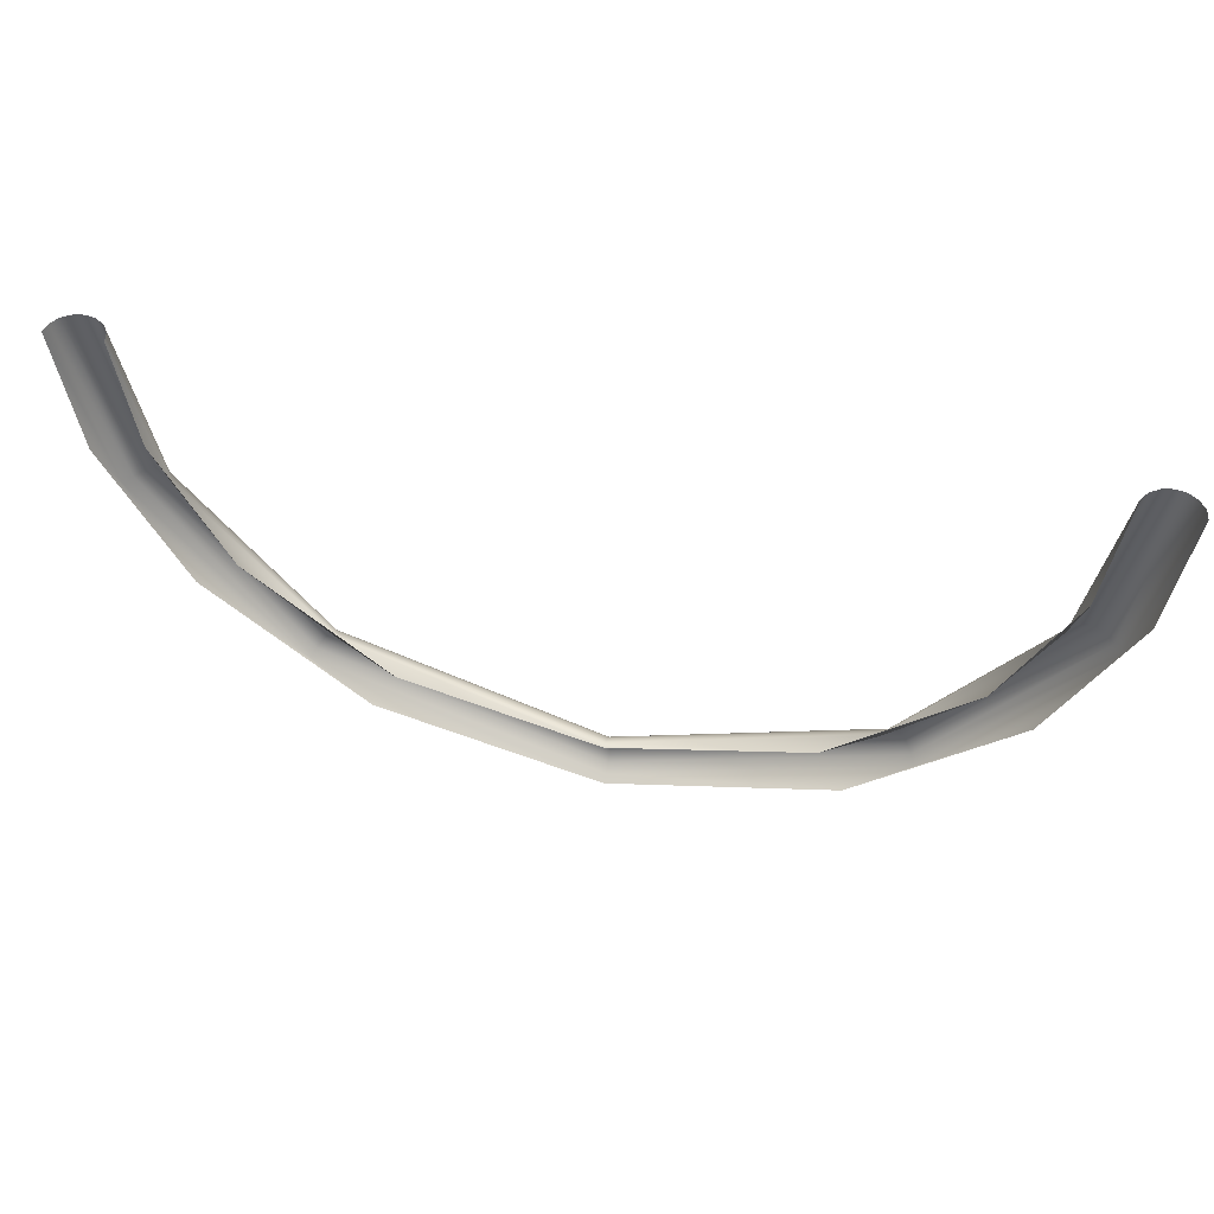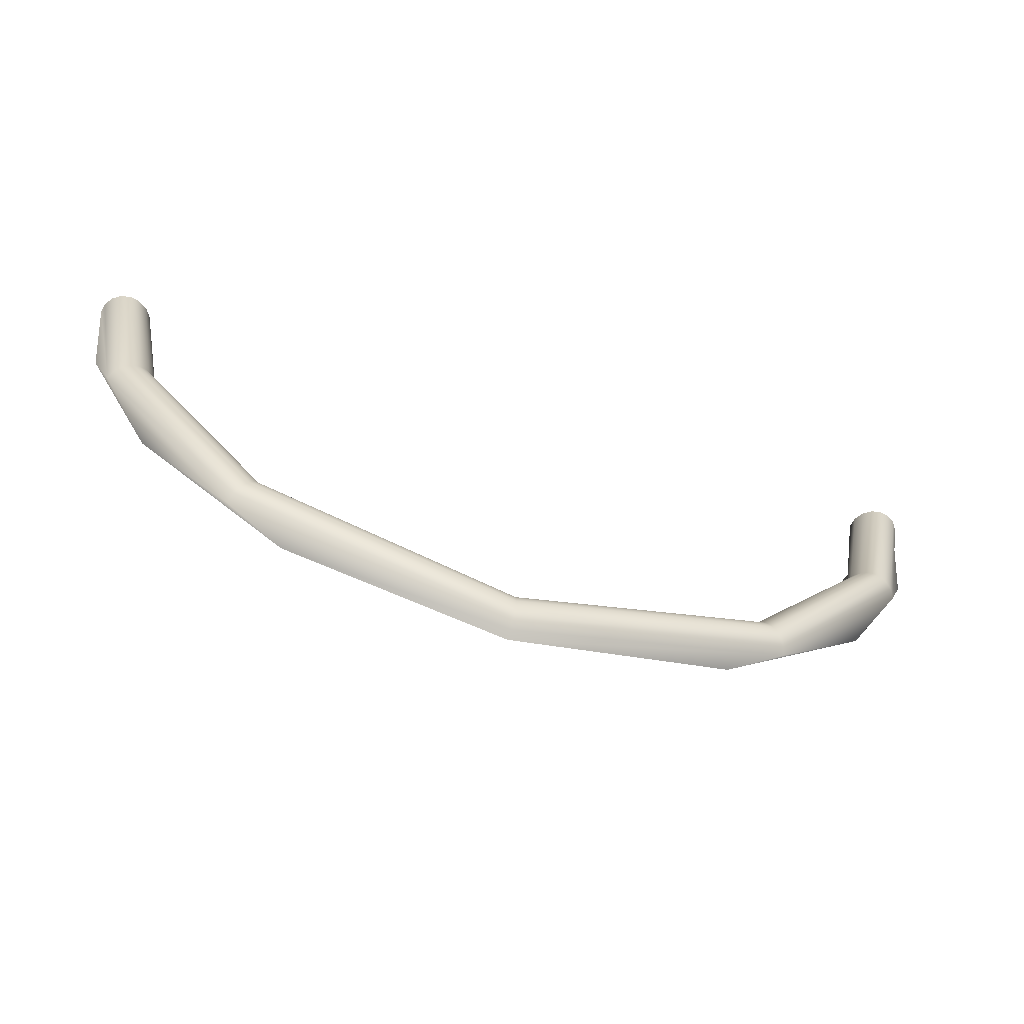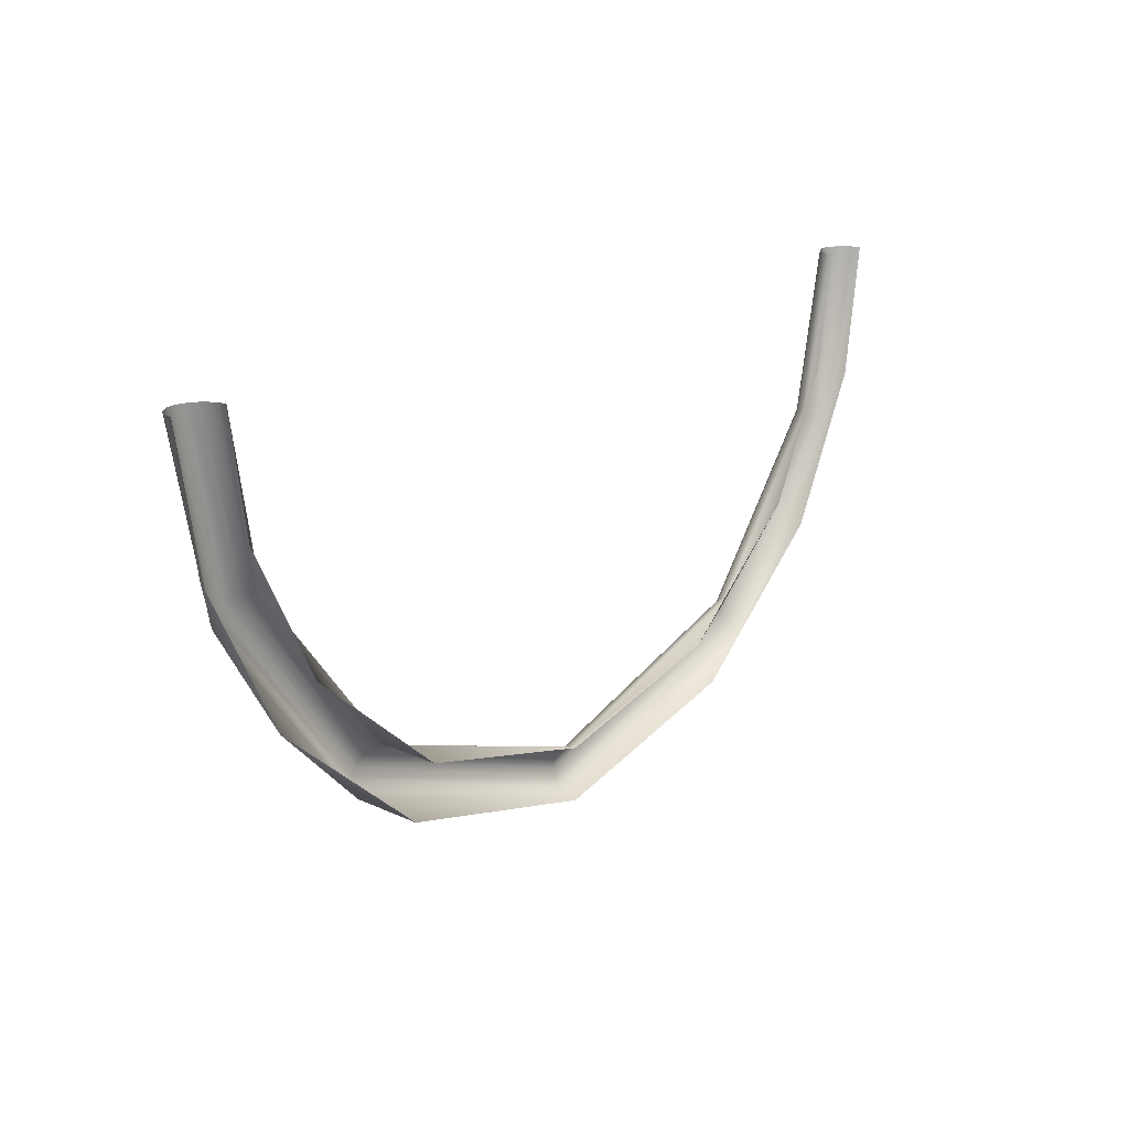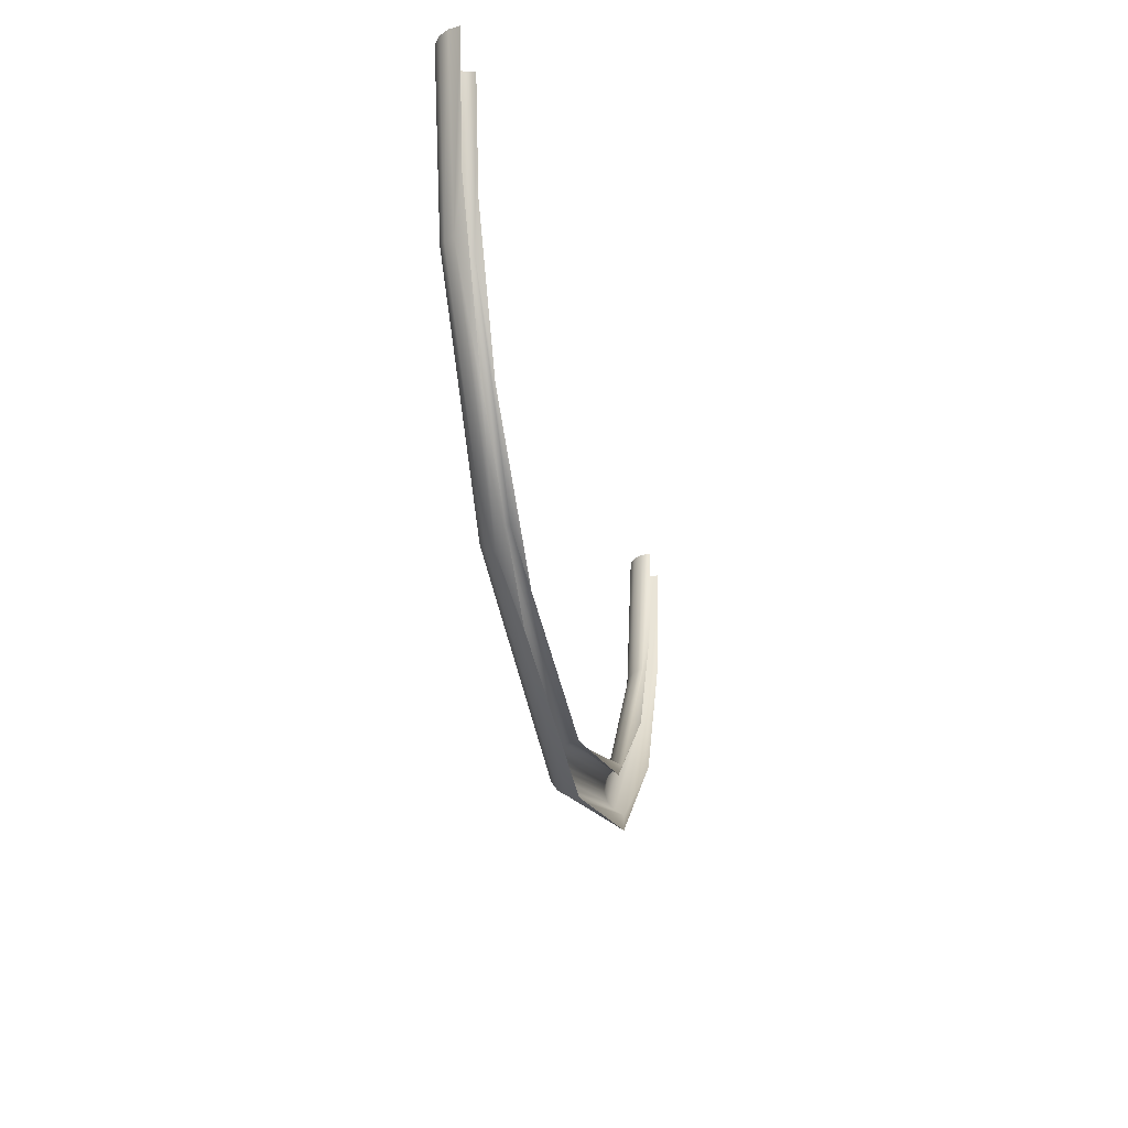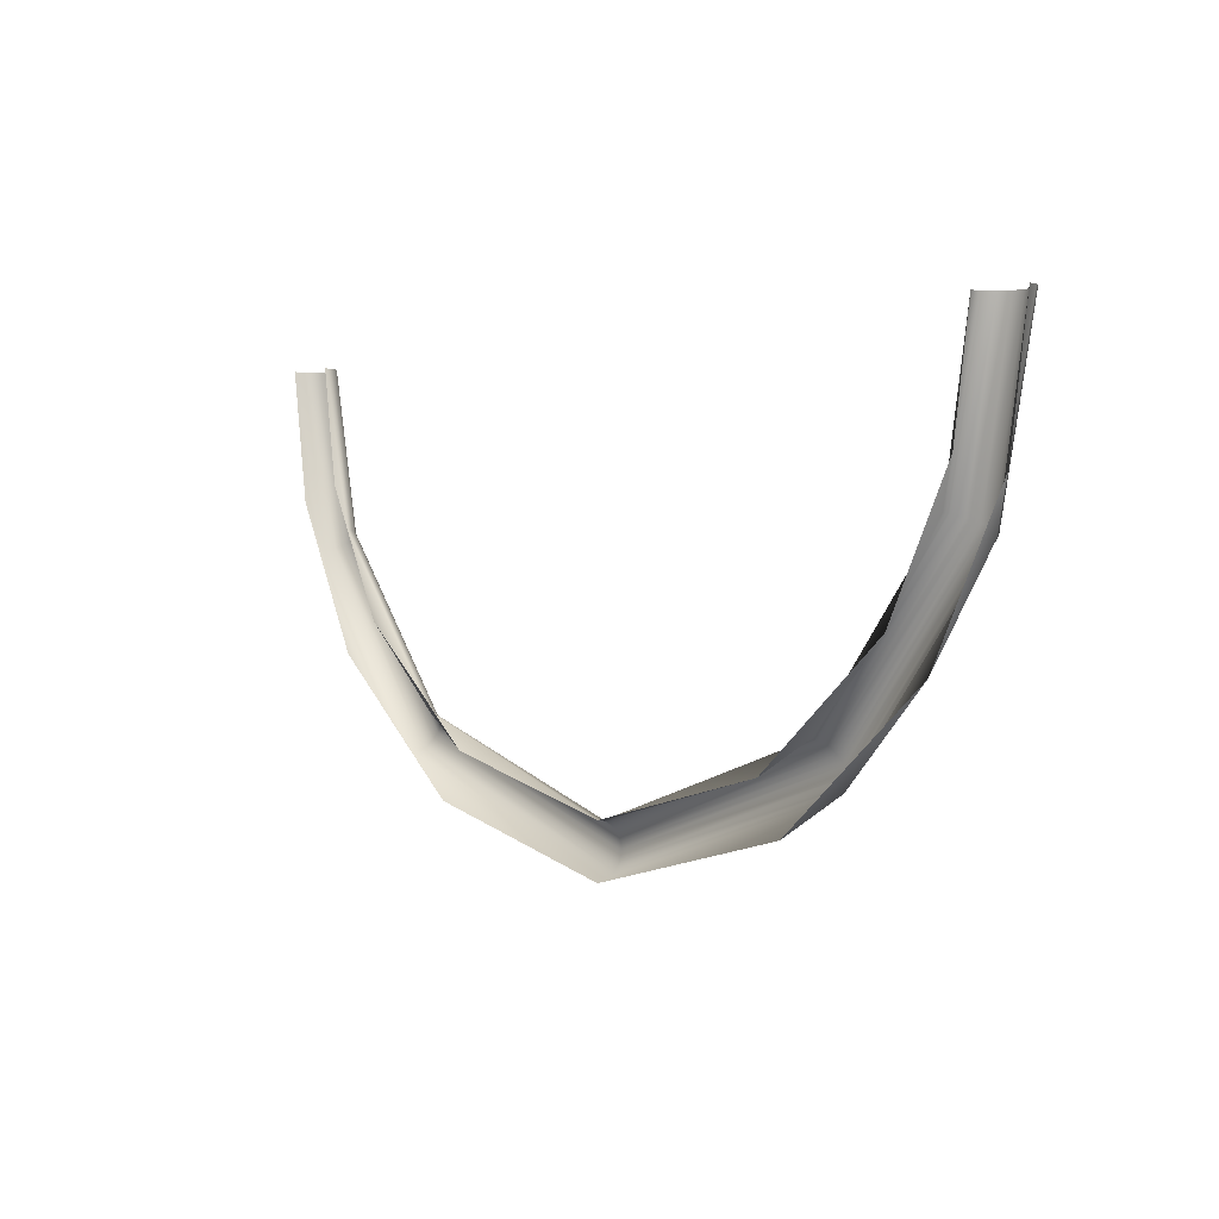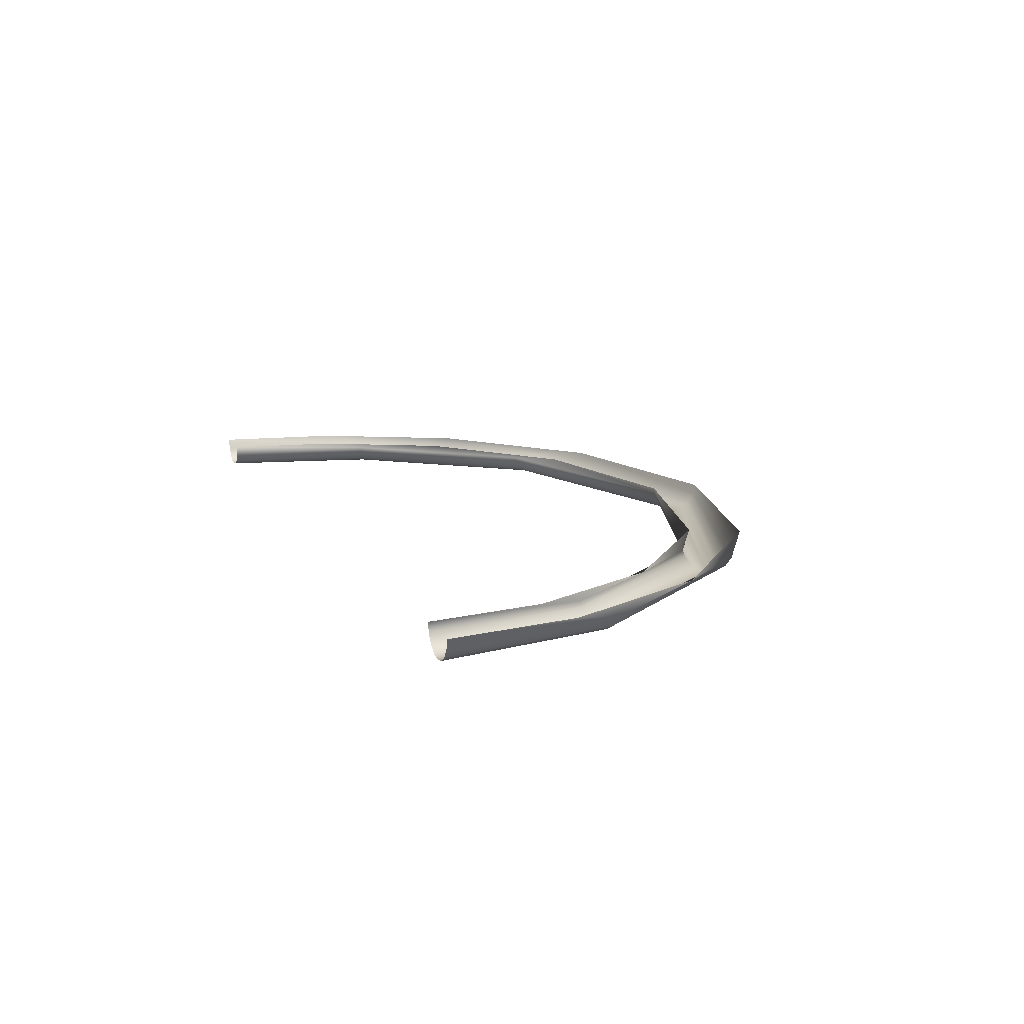
<metadata>
{"format":"obj","ext":"obj","renderer":"f3d","projection":"perspective","resolution":1024,"background":"white","views":[{"elev":48.7,"azim":-167.0,"up":"+Z"},{"elev":-63.1,"azim":-17.4,"up":"+Z"},{"elev":18.1,"azim":129.6,"up":"+Z"},{"elev":-28.7,"azim":101.8,"up":"+Z"},{"elev":0.7,"azim":-130.7,"up":"+Z"},{"elev":13.7,"azim":69.6,"up":"+Y"}]}
</metadata>
<code>
o Group38/mesh45/mesh45-geometry#mesh45-geometry
v -0.1542 -0.6755 -0.2171
v -0.2003 -0.6755 -0.1578
v -0.2009 -0.6774 -0.158
v -0.1826 -0.6735 -0.1884
v -0.2117 -0.677 -0.1029
v -0.1546 -0.6774 -0.2176
v -0.1356 -0.6735 -0.2286
v -0.2054 -0.6735 -0.1428
v -0.2111 -0.6735 -0.1029
v -0.2138 -0.6801 -0.1029
v -0.06855 -0.6755 -0.2456
v -0.202 -0.6793 -0.1585
v -0.06855 -0.6774 -0.2463
v -0.1553 -0.6793 -0.2185
v -0.06855 -0.6735 -0.2454
v -0.2034 -0.6808 -0.1591
v 0.01708 -0.6755 -0.2171
v -0.217 -0.6821 -0.1029
v -0.06855 -0.6793 -0.2474
v 0.01749 -0.6774 -0.2176
v -0.1562 -0.6808 -0.2198
v -0.001486 -0.6735 -0.2286
v -0.2051 -0.6819 -0.1598
v 0.06319 -0.6755 -0.1578
v 0.04546 -0.6735 -0.1884
v -0.2069 -0.6826 -0.1605
v -0.06855 -0.6808 -0.249
v 0.01818 -0.6793 -0.2185
v 0.06382 -0.6774 -0.158
v -0.1573 -0.6819 -0.2213
v -0.2203 -0.6828 -0.1029
v 0.07463 -0.677 -0.1029
v 0.06826 -0.6735 -0.1428
v -0.2087 -0.6828 -0.1613
v -0.1585 -0.6826 -0.2228
v -0.06855 -0.6819 -0.2508
v 0.01912 -0.6808 -0.2198
v 0.06488 -0.6793 -0.1585
v 0.07674 -0.6801 -0.1029
v 0.07396 -0.6735 -0.1029
v -0.2118 -0.6821 -0.1626
v -0.2237 -0.6821 -0.1029
v -0.1596 -0.6828 -0.2243
v -0.06855 -0.6826 -0.2528
v 0.02022 -0.6819 -0.2213
v 0.06632 -0.6808 -0.1591
v -0.2147 -0.6801 -0.1638
v -0.1616 -0.6821 -0.227
v 0.07988 -0.6821 -0.1029
v -0.2269 -0.6801 -0.1029
v -0.06855 -0.6828 -0.2547
v 0.02139 -0.6826 -0.2228
v 0.06802 -0.6819 -0.1598
v -0.2166 -0.677 -0.1646
v -0.1635 -0.6801 -0.2295
v -0.06855 -0.6821 -0.2581
v 0.06982 -0.6826 -0.1605
v -0.229 -0.677 -0.1029
v 0.02253 -0.6828 -0.2243
v 0.08325 -0.6828 -0.1029
v -0.1648 -0.677 -0.2312
v -0.2296 -0.6735 -0.1029
v -0.06855 -0.6801 -0.2612
v 0.02455 -0.6821 -0.227
v 0.07157 -0.6828 -0.1613
v -0.1974 -0.6735 -0.1996
v -0.2232 -0.6735 -0.148
v 0.07468 -0.6821 -0.1626
v -0.06855 -0.677 -0.2633
v -0.1444 -0.6735 -0.245
v 0.02644 -0.6801 -0.2295
v 0.08662 -0.6821 -0.1029
v 0.08977 -0.6801 -0.1029
v 0.0277 -0.677 -0.2312
v -0.06855 -0.6735 -0.264
v 0.07759 -0.6801 -0.1638
v 0.09187 -0.677 -0.1029
v 0.007261 -0.6735 -0.245
v 0.07953 -0.677 -0.1646
v 0.06033 -0.6735 -0.1996
v 0.09255 -0.6735 -0.1029
v 0.0861 -0.6735 -0.148
f 1 2 3
f 3 2 1
f 1 4 2
f 2 4 1
f 3 2 5
f 5 2 3
f 6 1 3
f 3 1 6
f 7 4 1
f 1 4 7
f 4 8 2
f 2 8 4
f 2 9 5
f 5 9 2
f 3 5 10
f 10 5 3
f 1 6 11
f 11 6 1
f 6 3 12
f 12 3 6
f 11 7 1
f 1 7 11
f 2 8 9
f 9 8 2
f 12 3 10
f 10 3 12
f 11 6 13
f 13 6 11
f 14 6 12
f 12 6 14
f 7 11 15
f 15 11 7
f 12 10 16
f 16 10 12
f 6 14 13
f 13 14 6
f 11 13 17
f 17 13 11
f 14 12 16
f 16 12 14
f 15 11 17
f 17 11 15
f 16 10 18
f 18 10 16
f 13 14 19
f 19 14 13
f 17 13 20
f 20 13 17
f 14 16 21
f 21 16 14
f 17 22 15
f 15 22 17
f 16 18 23
f 23 18 16
f 19 14 21
f 21 14 19
f 13 19 20
f 20 19 13
f 20 24 17
f 17 24 20
f 21 16 23
f 23 16 21
f 25 22 17
f 17 22 25
f 23 18 26
f 26 18 23
f 19 21 27
f 27 21 19
f 20 19 28
f 28 19 20
f 20 29 24
f 24 29 20
f 24 25 17
f 17 25 24
f 21 23 30
f 30 23 21
f 26 18 31
f 31 18 26
f 30 23 26
f 26 23 30
f 27 21 30
f 30 21 27
f 28 19 27
f 27 19 28
f 28 29 20
f 20 29 28
f 29 32 24
f 24 32 29
f 33 25 24
f 24 25 33
f 26 31 34
f 34 31 26
f 30 26 35
f 35 26 30
f 27 30 36
f 36 30 27
f 37 28 27
f 27 28 37
f 28 38 29
f 29 38 28
f 29 39 32
f 32 39 29
f 24 32 40
f 40 32 24
f 40 33 24
f 24 33 40
f 34 31 41
f 41 31 34
f 35 26 34
f 34 26 35
f 36 30 35
f 35 30 36
f 37 27 36
f 36 27 37
f 38 28 37
f 37 28 38
f 38 39 29
f 29 39 38
f 41 31 42
f 42 31 41
f 43 34 41
f 41 34 43
f 35 34 43
f 43 34 35
f 44 36 35
f 35 36 44
f 45 37 36
f 36 37 45
f 46 38 37
f 37 38 46
f 39 38 46
f 46 38 39
f 41 42 47
f 47 42 41
f 43 41 48
f 48 41 43
f 44 35 43
f 43 35 44
f 45 36 44
f 44 36 45
f 46 37 45
f 45 37 46
f 49 39 46
f 46 39 49
f 47 42 50
f 50 42 47
f 48 41 47
f 47 41 48
f 51 43 48
f 48 43 51
f 44 43 51
f 51 43 44
f 52 45 44
f 44 45 52
f 53 46 45
f 45 46 53
f 49 46 53
f 53 46 49
f 54 47 50
f 50 47 54
f 48 47 55
f 55 47 48
f 51 48 56
f 56 48 51
f 52 44 51
f 51 44 52
f 53 45 52
f 52 45 53
f 49 53 57
f 57 53 49
f 55 47 54
f 54 47 55
f 54 50 58
f 58 50 54
f 56 48 55
f 55 48 56
f 59 51 56
f 56 51 59
f 59 52 51
f 51 52 59
f 57 53 52
f 52 53 57
f 60 49 57
f 57 49 60
f 61 55 54
f 54 55 61
f 54 58 62
f 62 58 54
f 56 55 63
f 63 55 56
f 64 59 56
f 56 59 64
f 57 52 59
f 59 52 57
f 60 57 65
f 65 57 60
f 61 63 55
f 55 63 61
f 61 54 66
f 66 54 61
f 54 62 67
f 67 62 54
f 64 56 63
f 63 56 64
f 65 59 64
f 64 59 65
f 65 57 59
f 59 57 65
f 60 65 68
f 68 65 60
f 69 63 61
f 61 63 69
f 66 54 67
f 67 54 66
f 70 61 66
f 66 61 70
f 71 64 63
f 63 64 71
f 68 65 64
f 64 65 68
f 72 60 68
f 68 60 72
f 69 71 63
f 63 71 69
f 69 61 70
f 70 61 69
f 68 64 71
f 71 64 68
f 73 72 68
f 68 72 73
f 69 74 71
f 71 74 69
f 75 69 70
f 70 69 75
f 76 68 71
f 71 68 76
f 73 68 76
f 76 68 73
f 75 74 69
f 69 74 75
f 74 76 71
f 71 76 74
f 76 77 73
f 73 77 76
f 74 75 78
f 78 75 74
f 74 79 76
f 76 79 74
f 79 77 76
f 76 77 79
f 80 74 78
f 78 74 80
f 79 74 80
f 80 74 79
f 79 81 77
f 77 81 79
f 80 82 79
f 79 82 80
f 81 79 82
f 82 79 81

</code>
